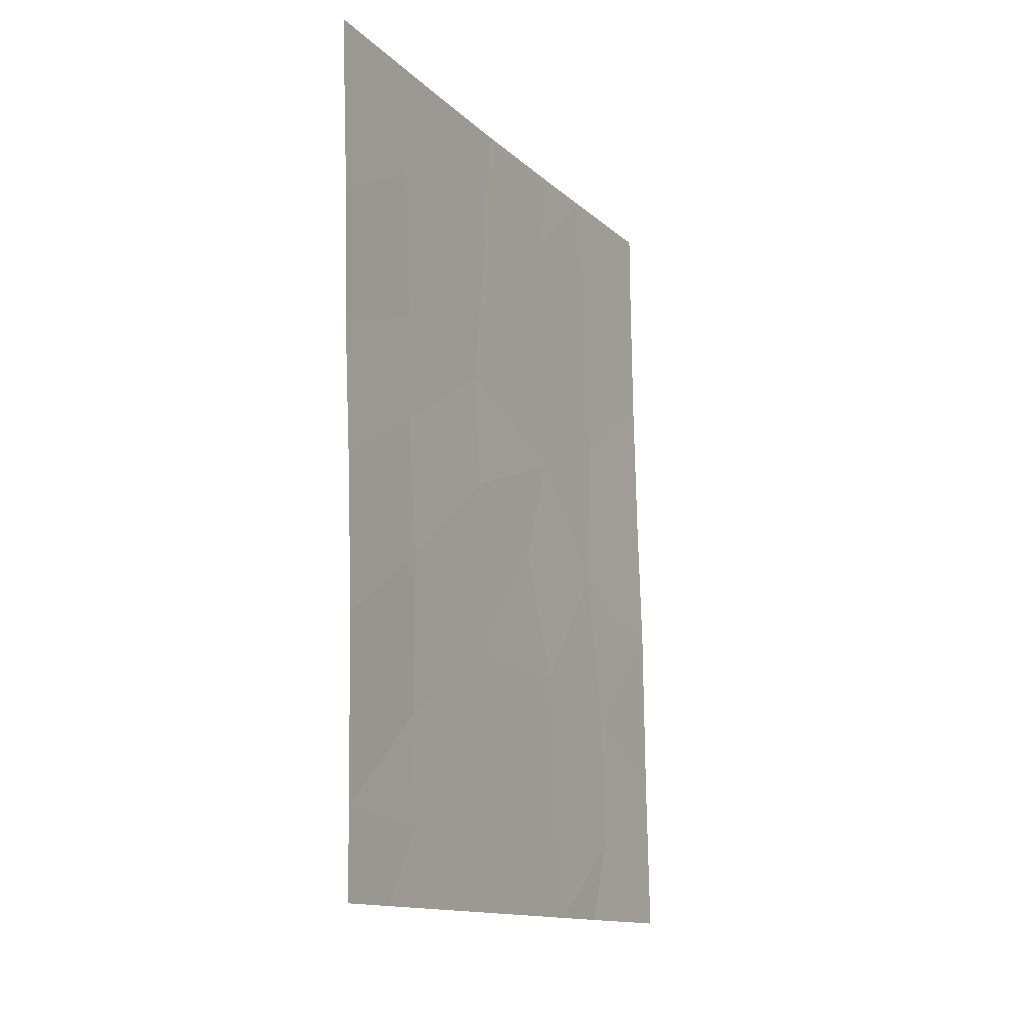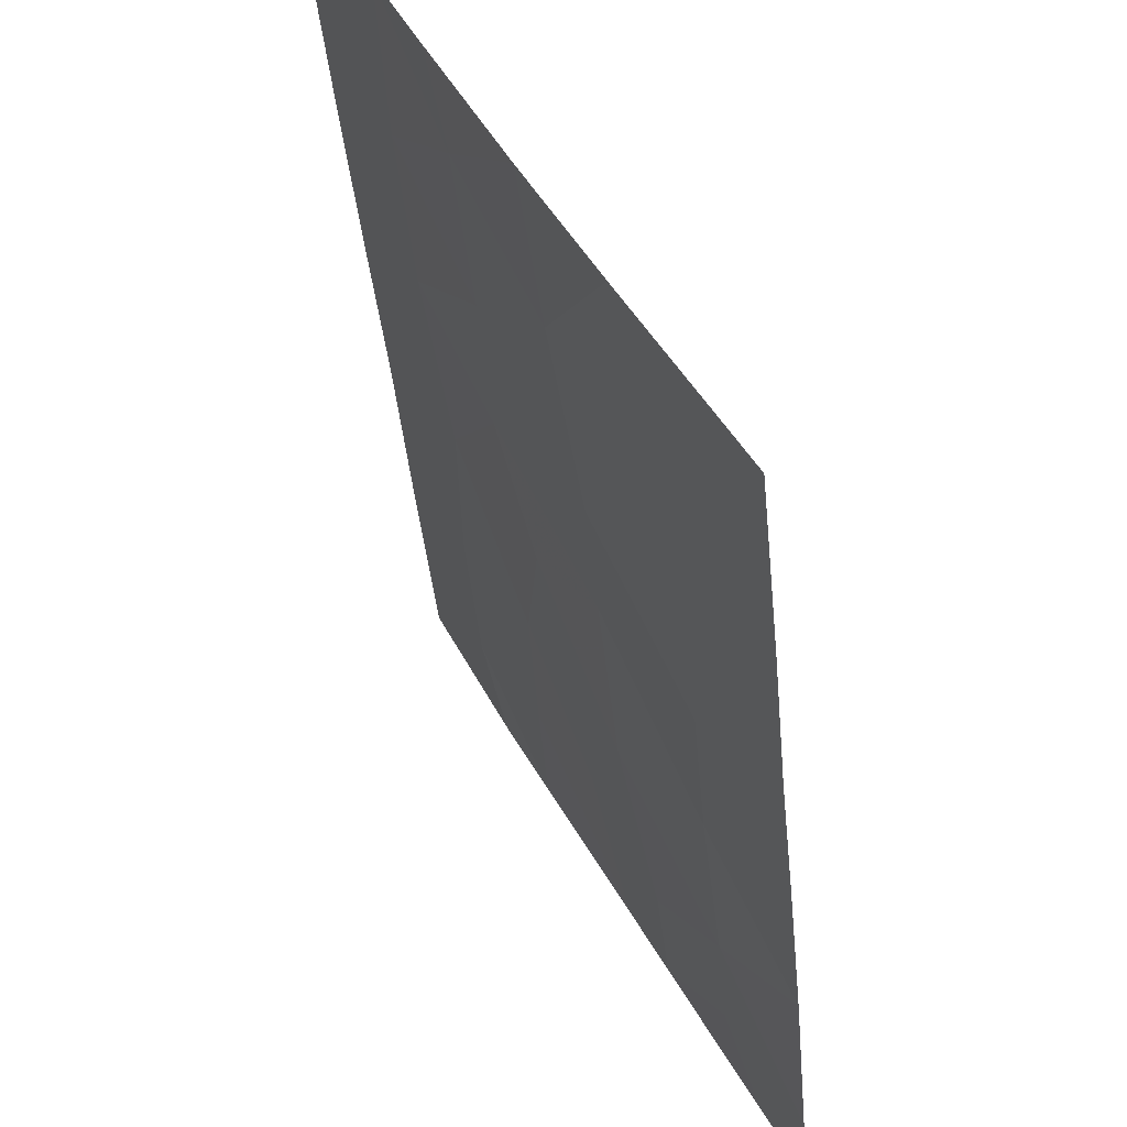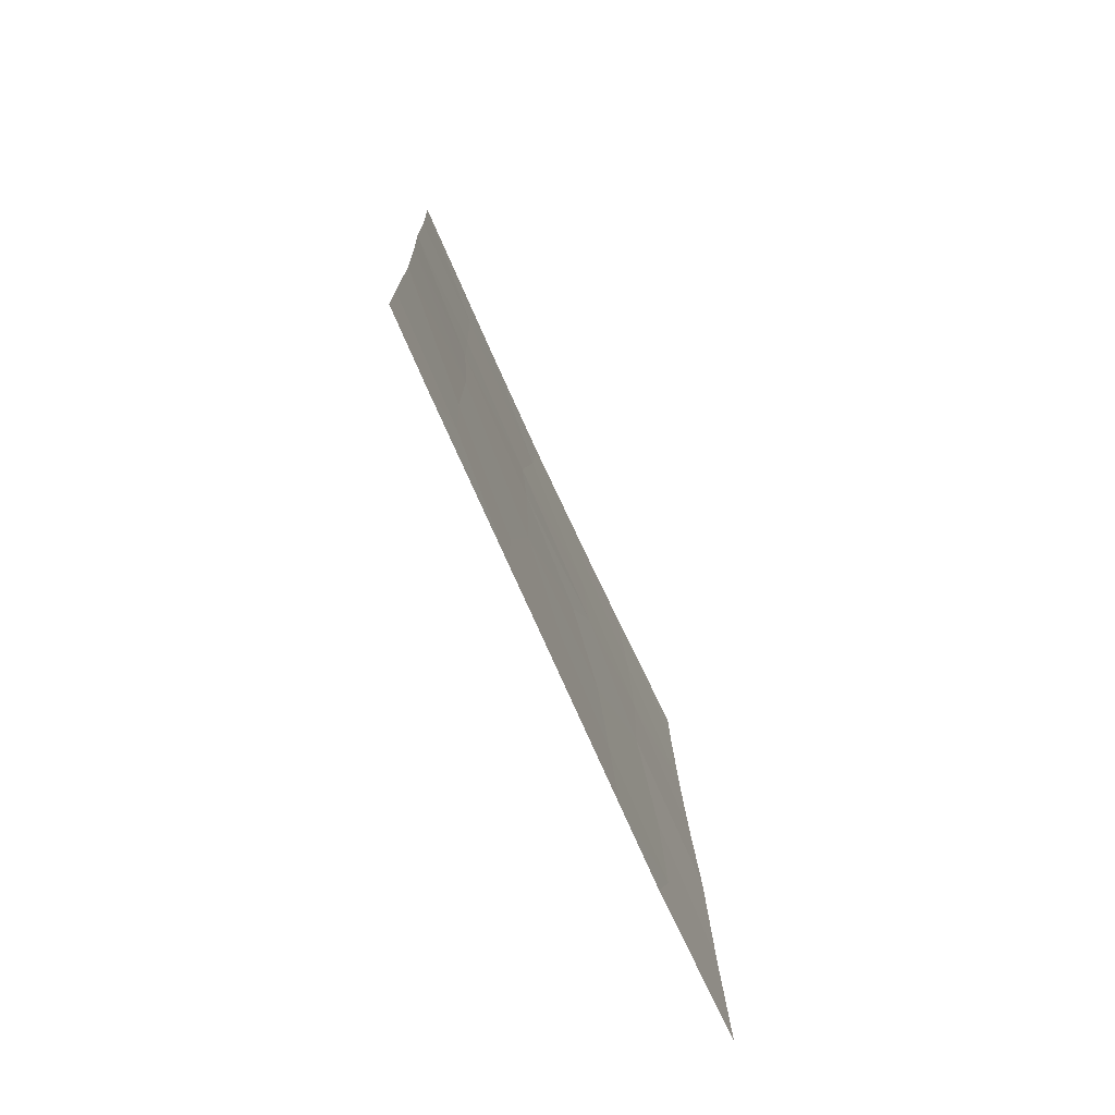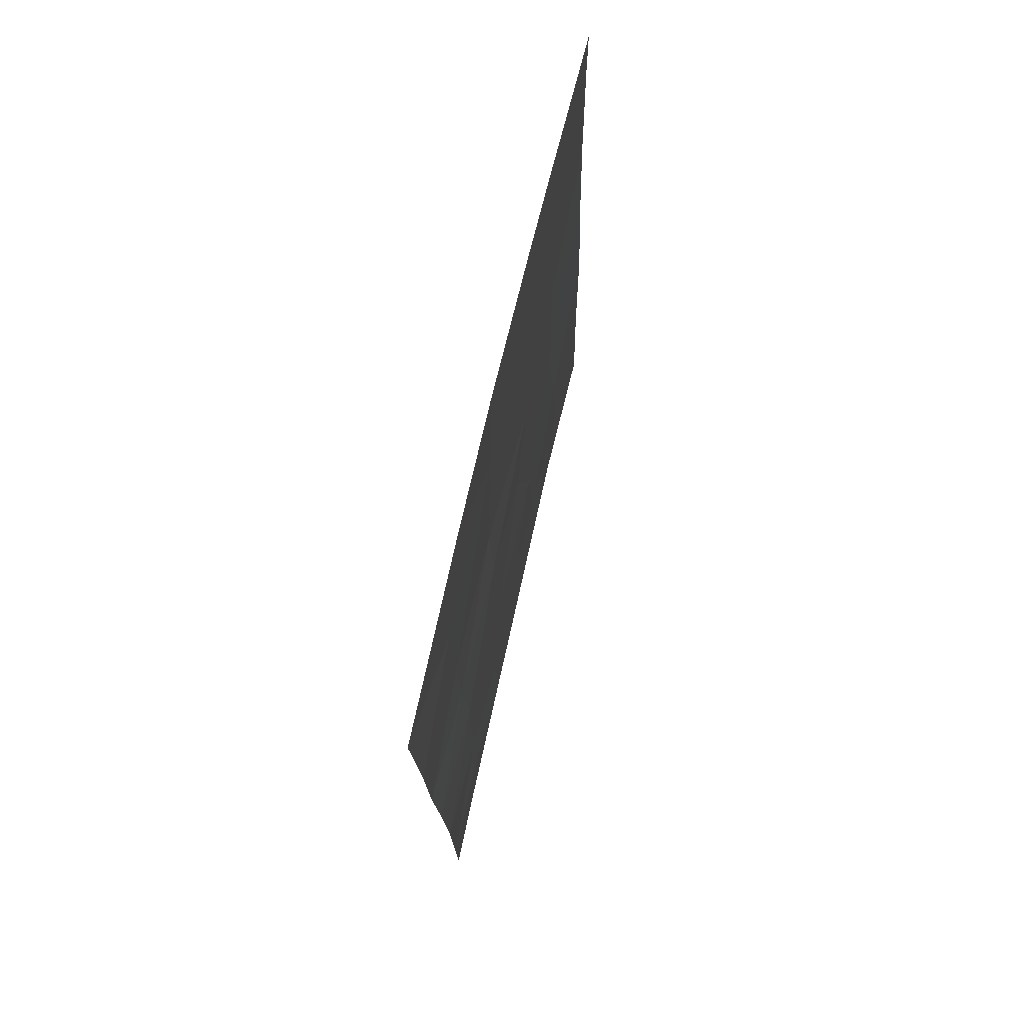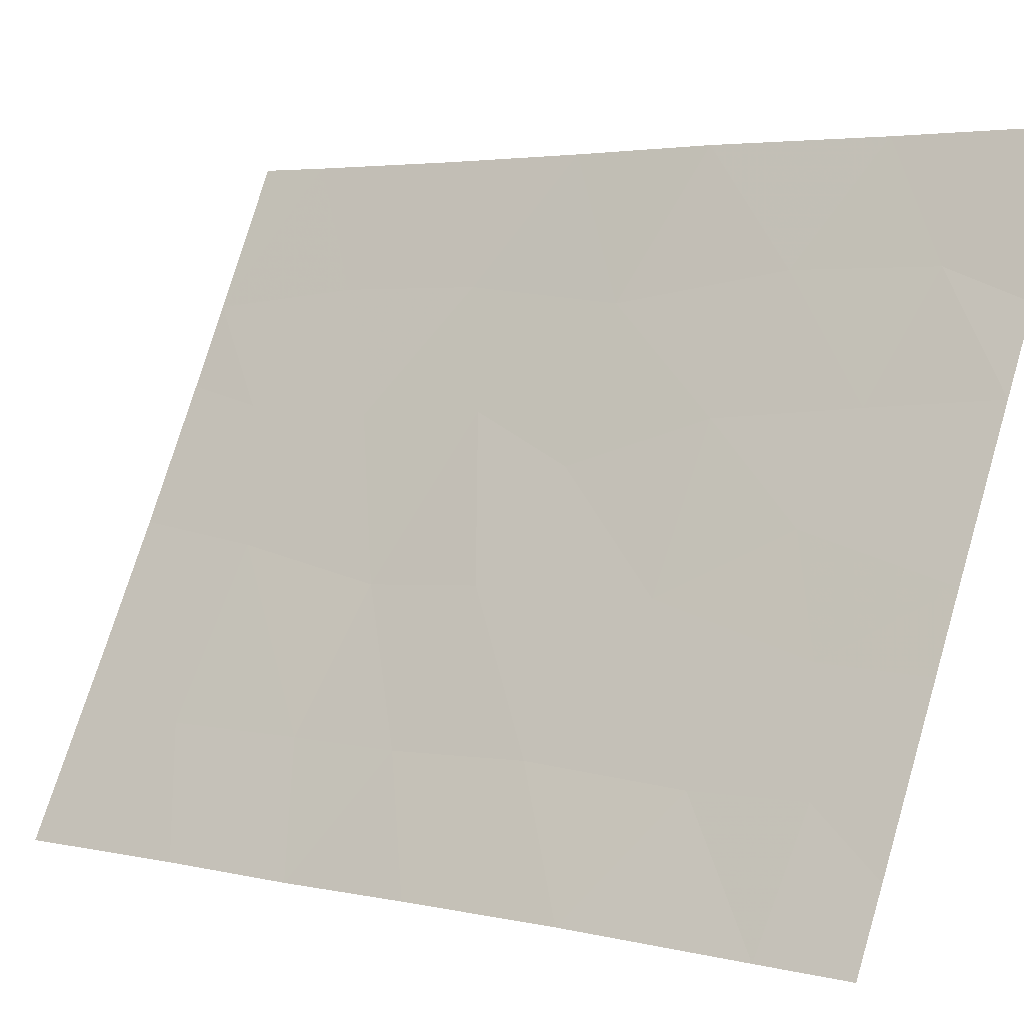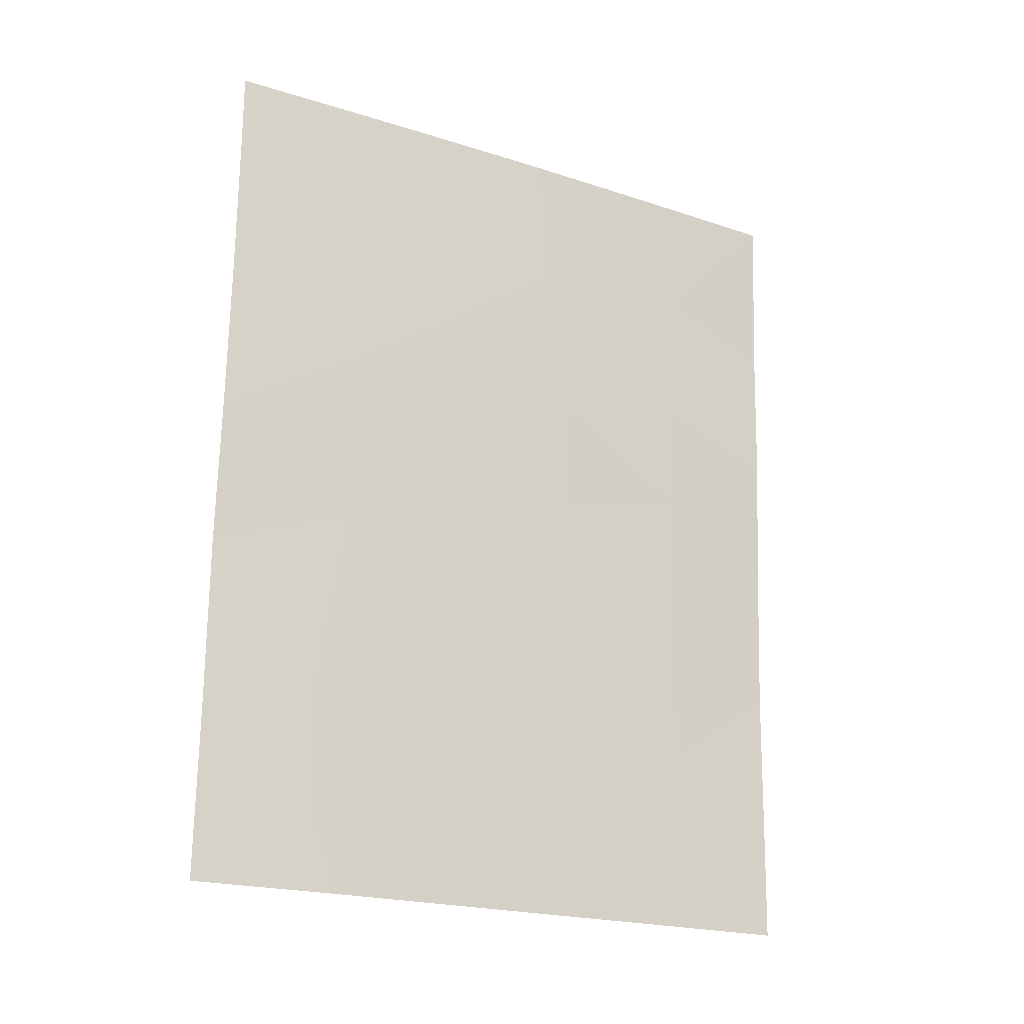
<metadata>
{"format":"obj","ext":"obj","renderer":"f3d","projection":"perspective","resolution":1024,"background":"white","views":[{"elev":-13.5,"azim":54.7,"up":"+Z"},{"elev":-40.6,"azim":4.7,"up":"+Y"},{"elev":-76.2,"azim":51.7,"up":"+Z"},{"elev":73.3,"azim":40.3,"up":"+Z"},{"elev":5.1,"azim":128.3,"up":"+Y"},{"elev":-20.3,"azim":-93.8,"up":"+Z"}]}
</metadata>
<code>
v 93.89 64.91 41.64
v 95.83 61.17 42.77
v 93.07 66.6 39.2
v 95.83 61.07 44.7
v 94.65 63.14 48.11
v 94.86 62.82 45.87
v 95.91 61.19 39.05
v 95.24 62.48 38
v 95.2 62.5 39.45
v 93.79 64.84 48.84
v 96.64 59.53 45.65
v 96.71 59.65 41.67
v 92.32 68.06 40.28
v 93.28 66.21 38
v 92.25 67.94 49
v 93.8 65.22 38
v 93.15 66.1 50
v 92.34 68.1 38
v 92.25 67.94 50
v 96.72 59.68 39.2
v 94.79 63.35 38
v 94.51 63.8 40.11
v 95.35 61.74 50
v 93.22 66.18 43.44
v 93.06 66.57 41.15
v 94.16 64.3 43.48
v 96.62 59.5 47.55
v 94.54 63.31 50
v 96.25 60.58 38
v 93.66 65.05 50
v 96.73 59.69 38
v 96.58 59.43 50
v 96.67 59.6 43.84
v 92.31 68.05 42.72
v 92.29 68 44.71
v 93.05 66.33 47.82
v 92.27 67.96 46.79
v 94.87 62.92 44.24
v 95.9 61.13 40.56
v 94.9 62.96 41.71
v 93.84 64.88 45.04
v 93.84 65.08 39.7
v 93.85 64.78 46.87
v 95.78 61.01 48.28
v 93.07 66.37 45.74
v 95.8 61.05 46.26
f 8 7 9
f 2 39 12
f 14 3 18
f 10 17 36
f 3 14 16
f 18 3 13
f 15 17 19
f 11 46 4
f 21 8 9
f 9 40 22
f 27 32 44
f 23 28 5
f 8 29 7
f 17 10 30
f 20 29 31
f 29 20 7
f 32 23 44
f 12 33 2
f 7 20 39
f 35 34 24
f 28 30 10
f 10 5 28
f 11 27 46
f 26 1 40
f 33 11 4
f 1 22 40
f 37 35 45
f 35 24 45
f 34 13 25
f 13 3 25
f 38 40 2
f 38 2 4
f 26 40 38
f 1 26 24
f 37 45 36
f 5 43 6
f 2 40 39
f 7 39 9
f 43 5 10
f 15 36 17
f 36 15 37
f 39 40 9
f 16 21 42
f 24 41 45
f 41 24 26
f 41 26 38
f 43 41 6
f 42 3 16
f 42 22 1
f 3 42 25
f 1 25 42
f 46 27 44
f 41 43 45
f 38 4 6
f 36 43 10
f 24 34 25
f 22 42 21
f 39 20 12
f 44 23 5
f 22 21 9
f 1 24 25
f 36 45 43
f 4 2 33
f 4 46 6
f 41 38 6
f 46 5 6
f 44 5 46

</code>
